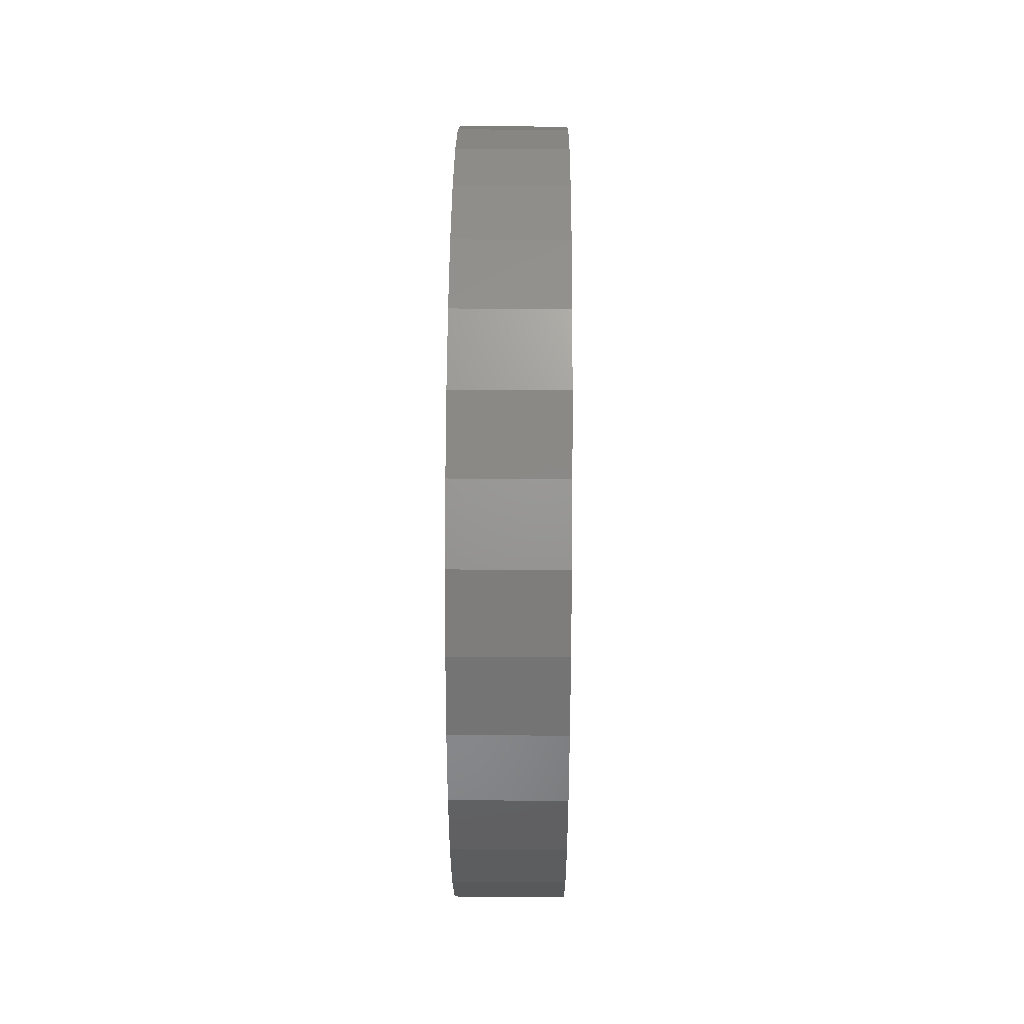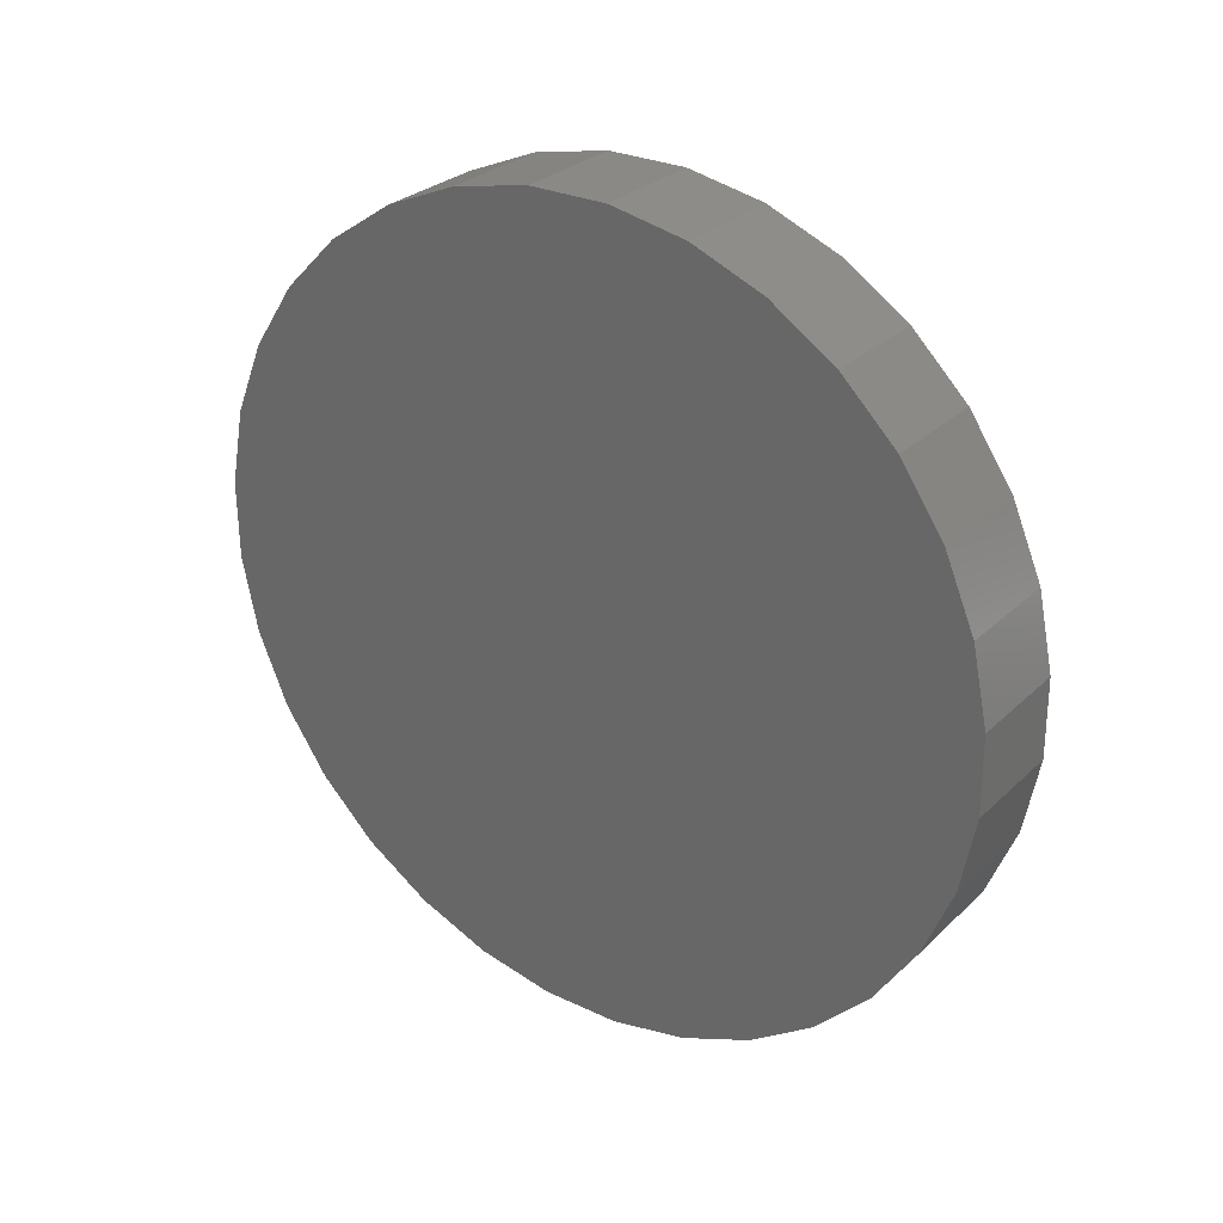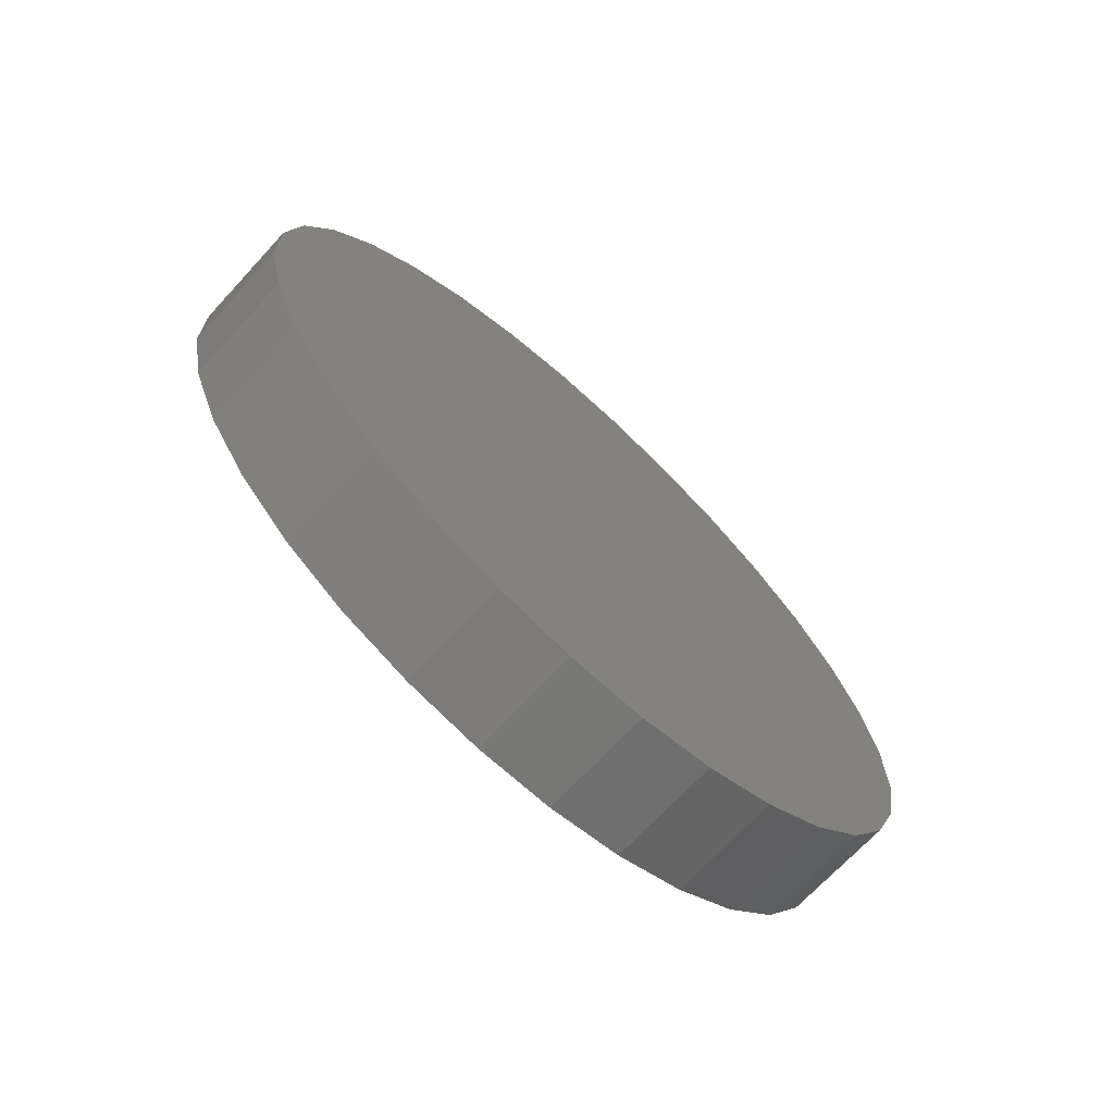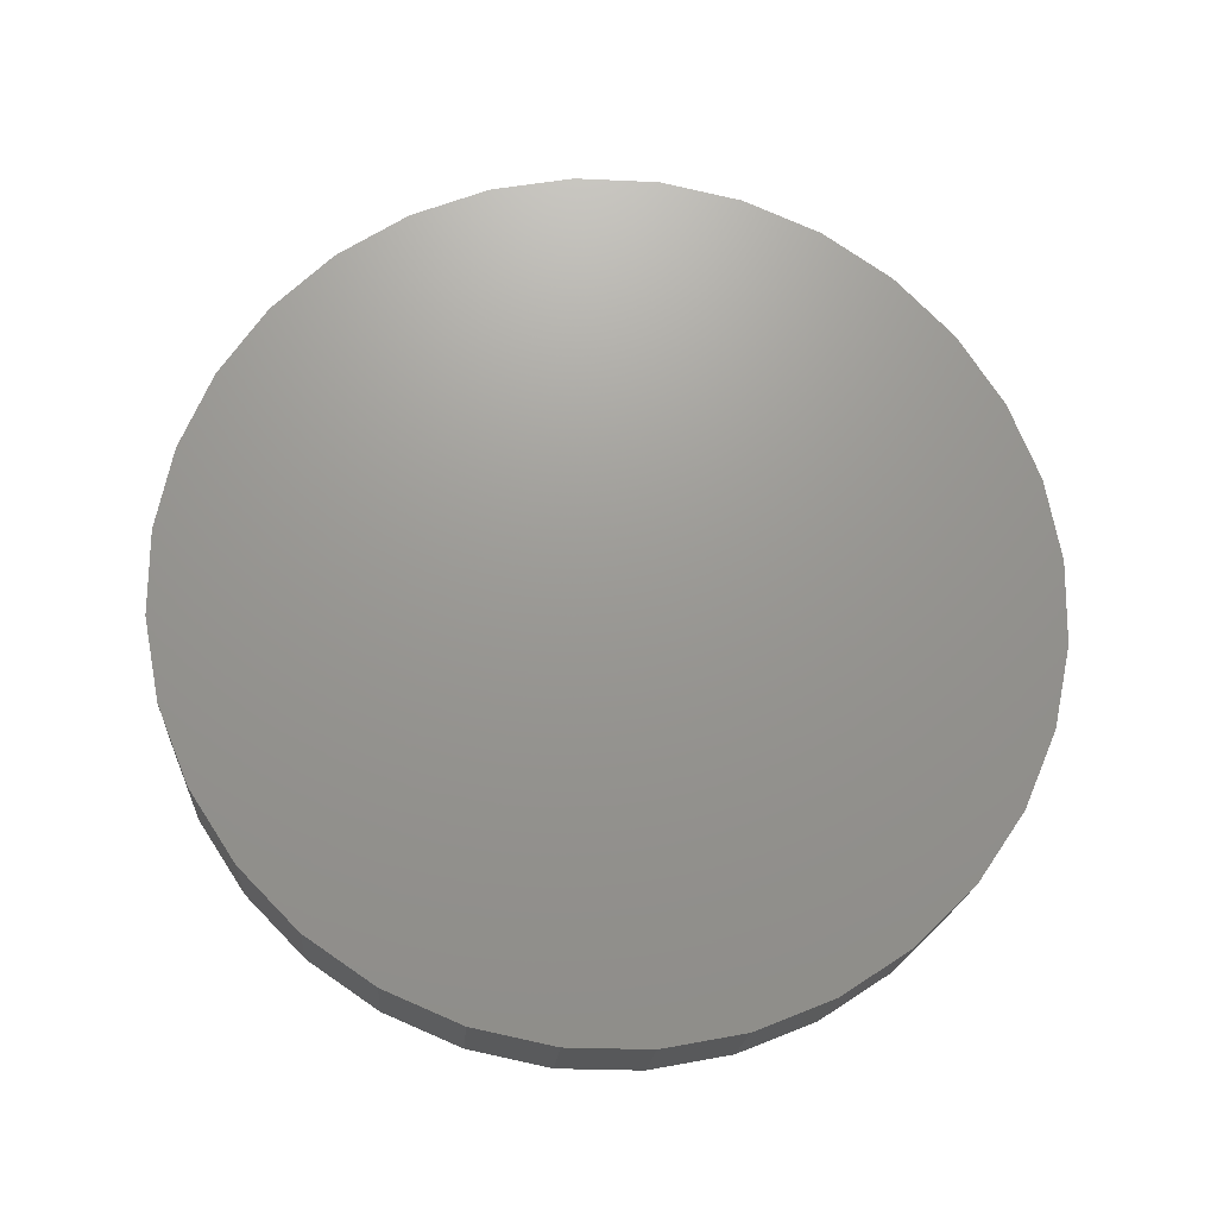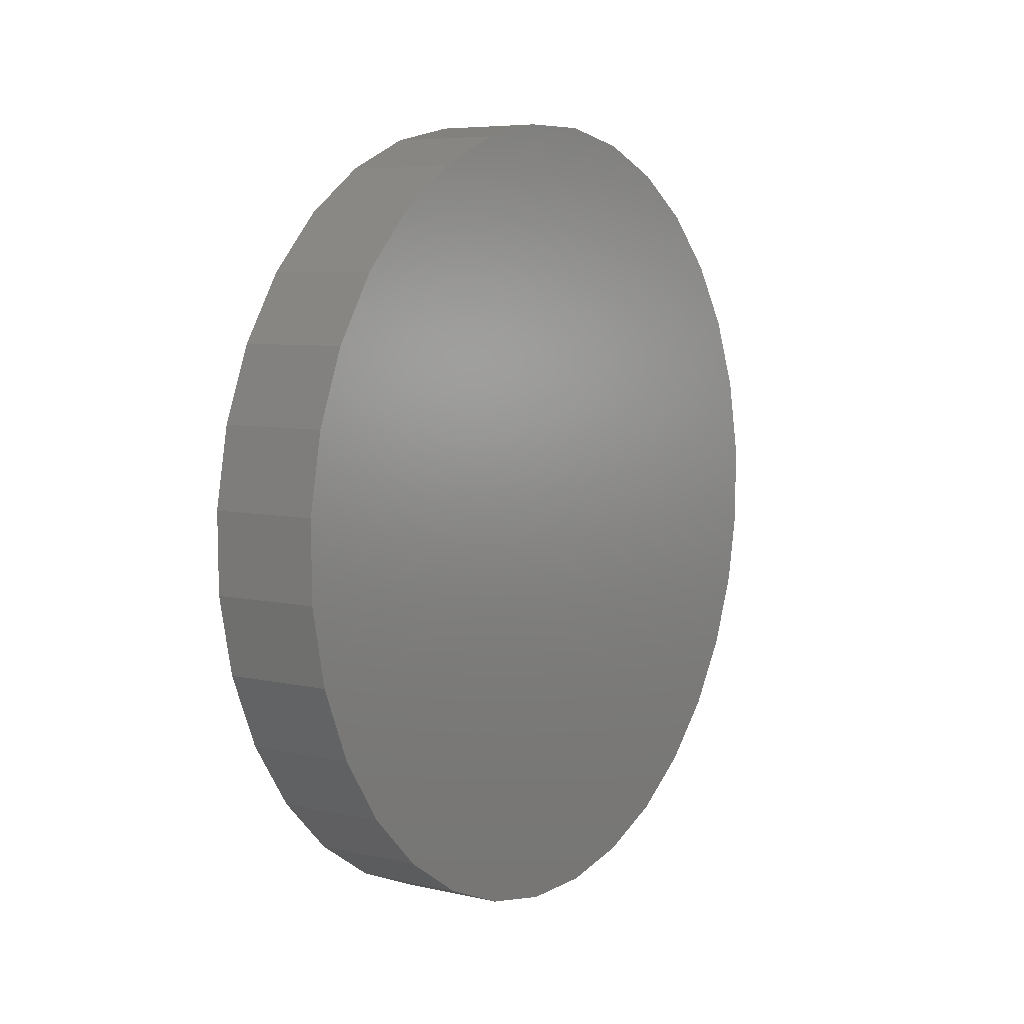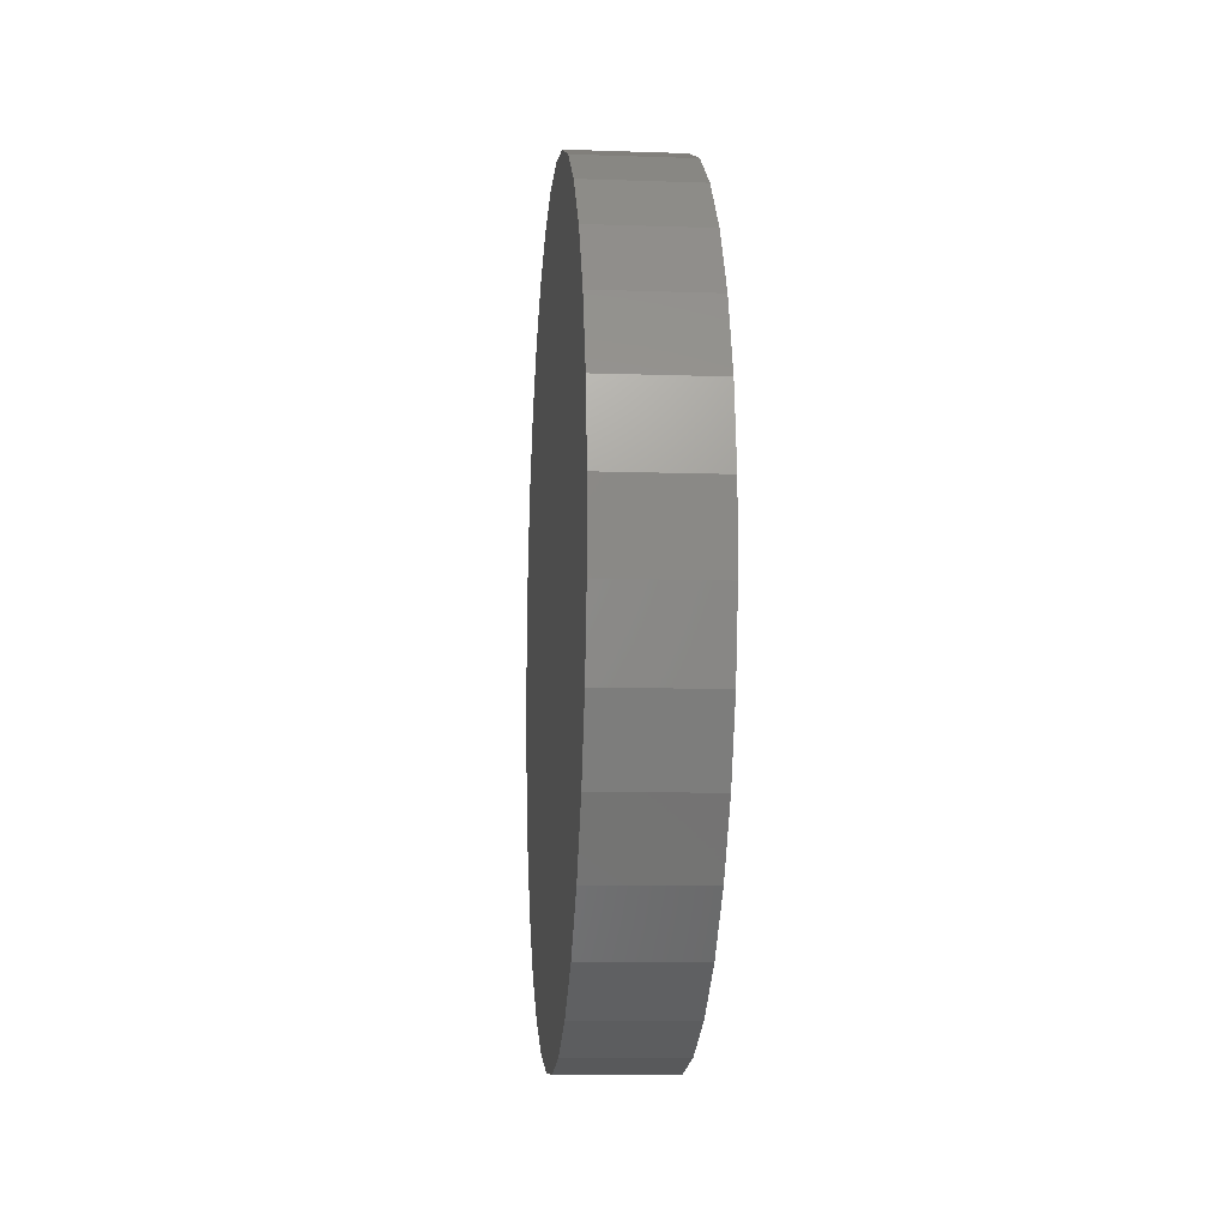
<metadata>
{"format":"stl","ext":"stl","renderer":"f3d","projection":"perspective","resolution":1024,"background":"white","views":[{"elev":35.8,"azim":-179.5,"up":"+Y"},{"elev":28.5,"azim":125.9,"up":"+Z"},{"elev":-69.5,"azim":47.3,"up":"+Z"},{"elev":-19.4,"azim":-94.1,"up":"+Y"},{"elev":6.5,"azim":33.9,"up":"+Y"},{"elev":-9.7,"azim":-5.1,"up":"+Z"}]}
</metadata>
<code>
# stl→obj: 64 verts, 124 faces
v 4.474e-18 -0.01402 0.04473
v 4.588e-18 -0.00502 0.04661
v 4.594e-18 0.004169 0.04669
v 4.489e-18 0.0132 0.04498
v 3.97e-18 0.02941 0.0365
v 3.937e-18 -0.03007 0.03596
v 4.278e-18 0.02172 0.04154
v 3.535e-18 -0.0365 0.02941
v 3.576e-18 0.03596 0.03007
v 3.065e-18 -0.04154 0.02172
v 3.111e-18 0.04114 0.02247
v 2.543e-18 -0.04498 0.0132
v 2.593e-18 0.04473 0.01402
v 1.99e-18 -0.04669 0.004169
v 8.765e-19 -0.04473 -0.01402
v 1.427e-18 -0.04661 -0.00502
v 1.479e-18 0.04669 -0.004169
v 9.266e-19 0.04498 -0.0132
v 3.586e-19 -0.04114 -0.02247
v 4.048e-19 0.04154 -0.02172
v -1.063e-19 -0.03596 -0.03007
v -6.583e-20 0.0365 -0.02941
v -5.005e-19 -0.02941 -0.0365
v -4.673e-19 0.03007 -0.03596
v -8.089e-19 -0.02172 -0.04154
v -1.124e-18 -0.004169 -0.04669
v -1.019e-18 -0.0132 -0.04498
v -1.004e-18 0.01402 -0.04473
v -1.119e-18 0.00502 -0.04661
v -7.842e-19 0.02247 -0.04114
v 4.254e-18 -0.02247 0.04114
v 2.042e-18 0.04661 0.00502
v 0.01283 0.004169 0.04669
v 0.01283 -0.00502 0.04661
v 0.01283 -0.01402 0.04473
v 0.01283 0.0132 0.04498
v 0.01283 0.02172 0.04154
v 0.01283 -0.03007 0.03596
v 0.01283 0.02941 0.0365
v 0.01283 -0.0365 0.02941
v 0.01283 0.03596 0.03007
v 0.01283 -0.04154 0.02172
v 0.01283 0.04114 0.02247
v 0.01283 -0.04498 0.0132
v 0.01283 0.04473 0.01402
v 0.01283 -0.04669 0.004169
v 0.01283 0.04669 -0.004169
v 0.01283 -0.04661 -0.00502
v 0.01283 -0.04473 -0.01402
v 0.01283 0.04498 -0.0132
v 0.01283 -0.04114 -0.02247
v 0.01283 0.04154 -0.02172
v 0.01283 -0.03596 -0.03007
v 0.01283 0.0365 -0.02941
v 0.01283 -0.02941 -0.0365
v 0.01283 0.03007 -0.03596
v 0.01283 -0.02172 -0.04154
v 0.01283 0.01402 -0.04473
v 0.01283 -0.0132 -0.04498
v 0.01283 -0.004169 -0.04669
v 0.01283 0.00502 -0.04661
v 0.01283 -0.02247 0.04114
v 0.01283 0.02247 -0.04114
v 0.01283 0.04661 0.00502
f 1 2 3
f 4 1 3
f 5 6 7
f 8 6 5
f 9 8 5
f 10 8 9
f 11 10 9
f 12 10 11
f 13 12 11
f 14 12 13
f 15 16 17
f 18 15 17
f 19 15 18
f 20 19 18
f 21 19 20
f 22 21 20
f 23 21 22
f 24 23 22
f 25 23 24
f 26 27 28
f 29 26 28
f 30 28 27
f 30 27 25
f 30 25 24
f 31 1 4
f 31 4 7
f 31 7 6
f 13 32 14
f 14 32 17
f 14 17 16
f 33 34 35
f 33 35 36
f 37 38 39
f 39 38 40
f 39 40 41
f 41 40 42
f 41 42 43
f 43 42 44
f 43 44 45
f 45 44 46
f 47 48 49
f 47 49 50
f 50 49 51
f 50 51 52
f 52 51 53
f 52 53 54
f 54 53 55
f 54 55 56
f 56 55 57
f 58 59 60
f 58 60 61
f 62 38 37
f 62 37 36
f 62 36 35
f 63 56 57
f 63 57 59
f 63 59 58
f 48 47 46
f 46 47 64
f 46 64 45
f 31 62 1
f 1 62 35
f 1 35 2
f 2 35 34
f 2 34 3
f 3 34 33
f 3 33 4
f 4 33 36
f 4 36 7
f 7 36 37
f 7 37 5
f 5 37 39
f 5 39 9
f 9 39 41
f 9 41 11
f 11 41 43
f 11 43 13
f 13 43 45
f 13 45 32
f 32 45 64
f 32 64 17
f 17 64 47
f 17 47 18
f 18 47 50
f 18 50 20
f 20 50 52
f 20 52 22
f 22 52 54
f 22 54 24
f 24 54 56
f 24 56 30
f 30 56 63
f 30 63 28
f 28 63 58
f 28 58 29
f 29 58 61
f 29 61 26
f 26 61 60
f 26 60 27
f 27 60 59
f 27 59 25
f 25 59 57
f 25 57 23
f 23 57 55
f 23 55 21
f 21 55 53
f 21 53 19
f 19 53 51
f 19 51 15
f 15 51 49
f 15 49 16
f 16 49 48
f 16 48 14
f 14 48 46
f 14 46 12
f 12 46 44
f 12 44 10
f 10 44 42
f 10 42 8
f 8 42 40
f 8 40 6
f 6 40 38
f 6 38 31
f 31 38 62

</code>
